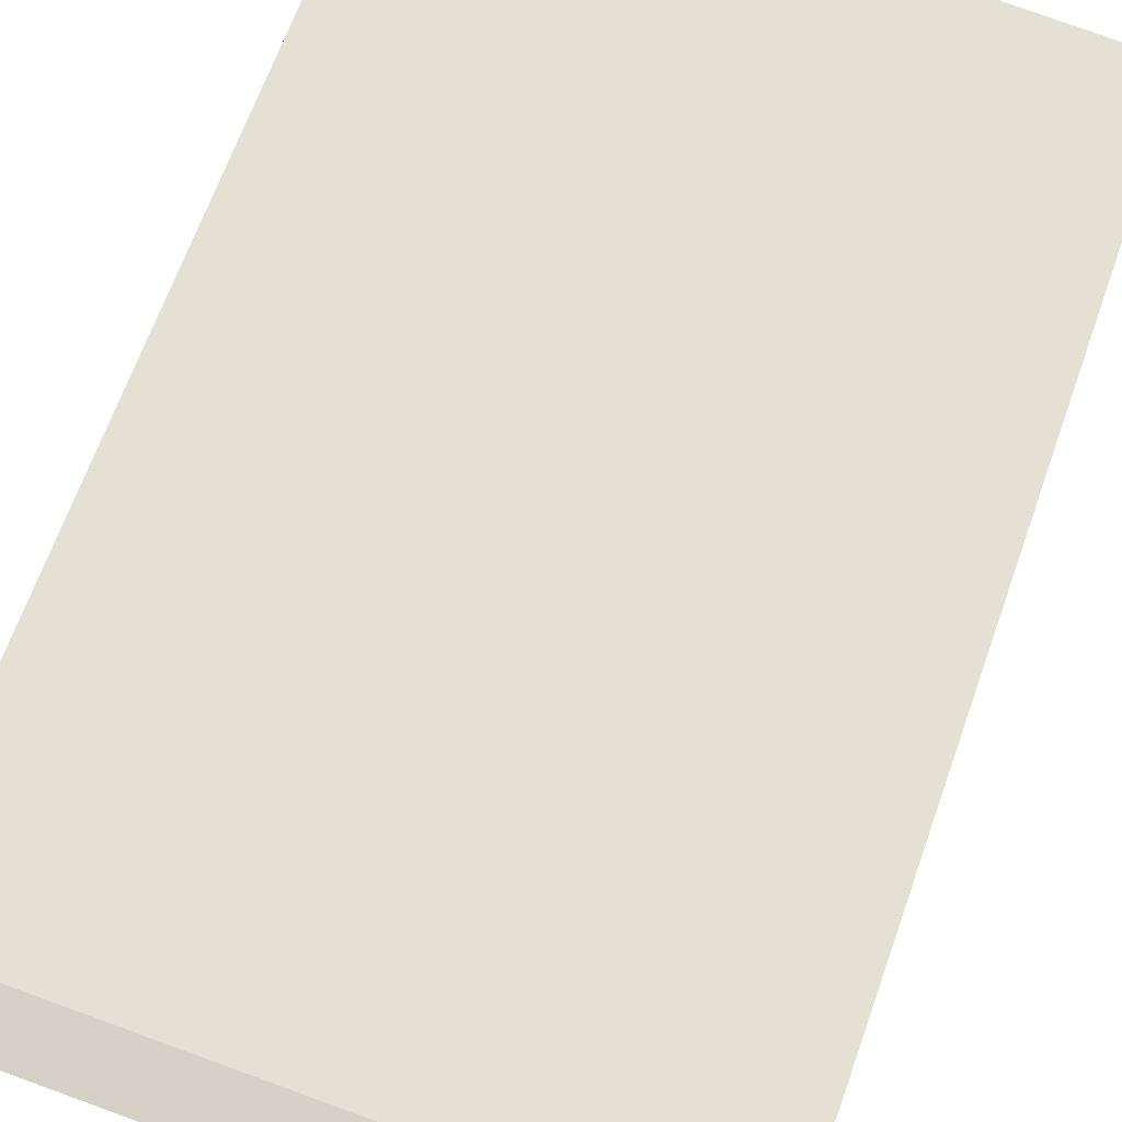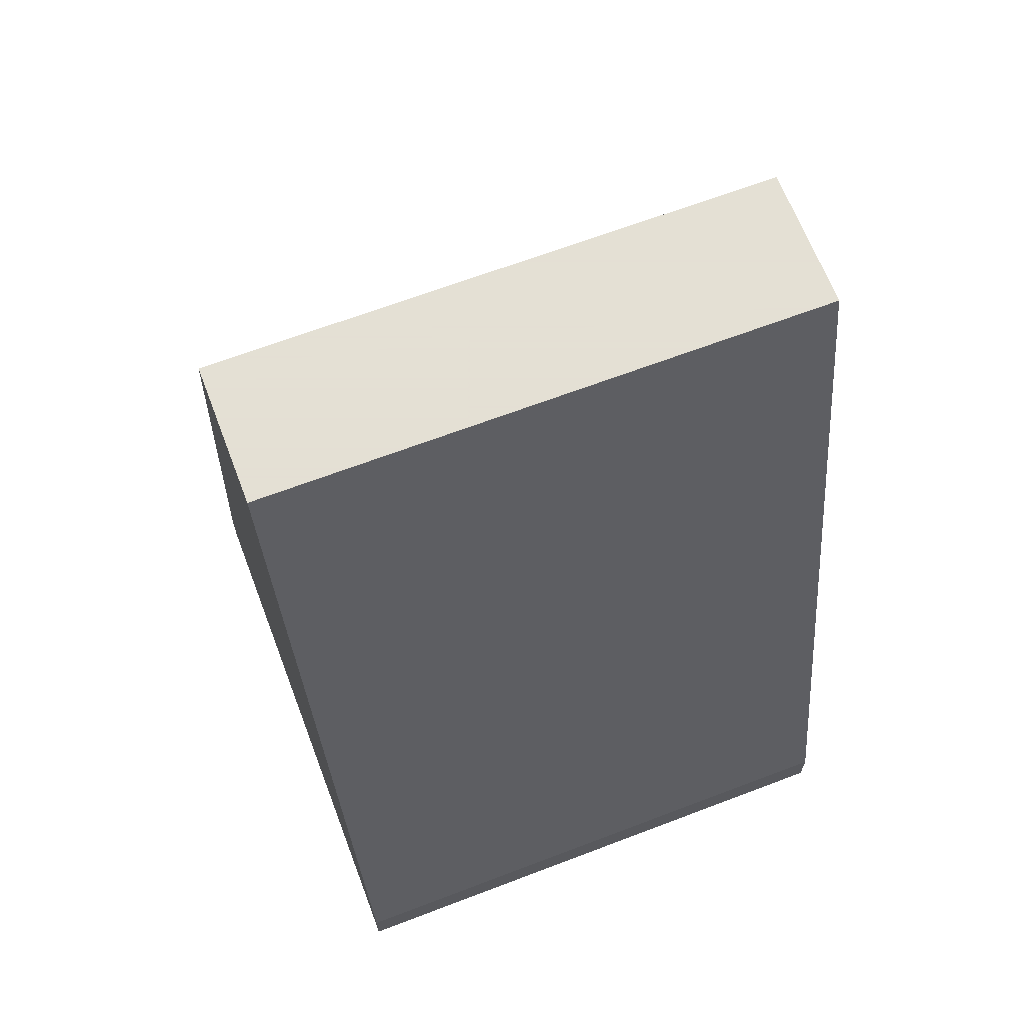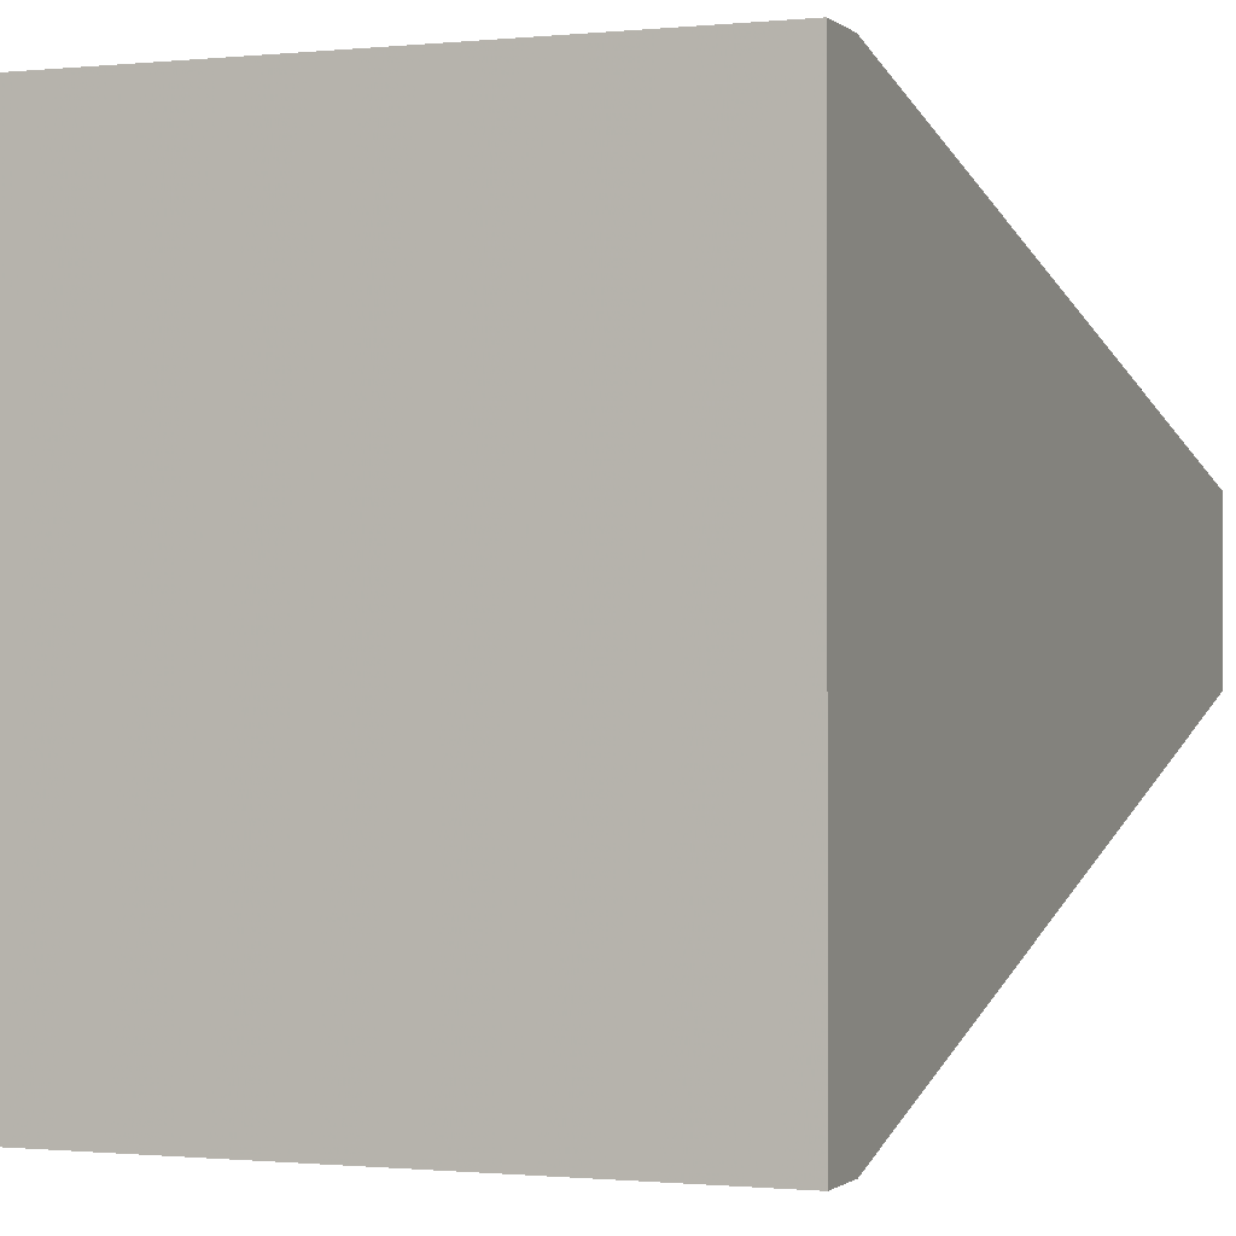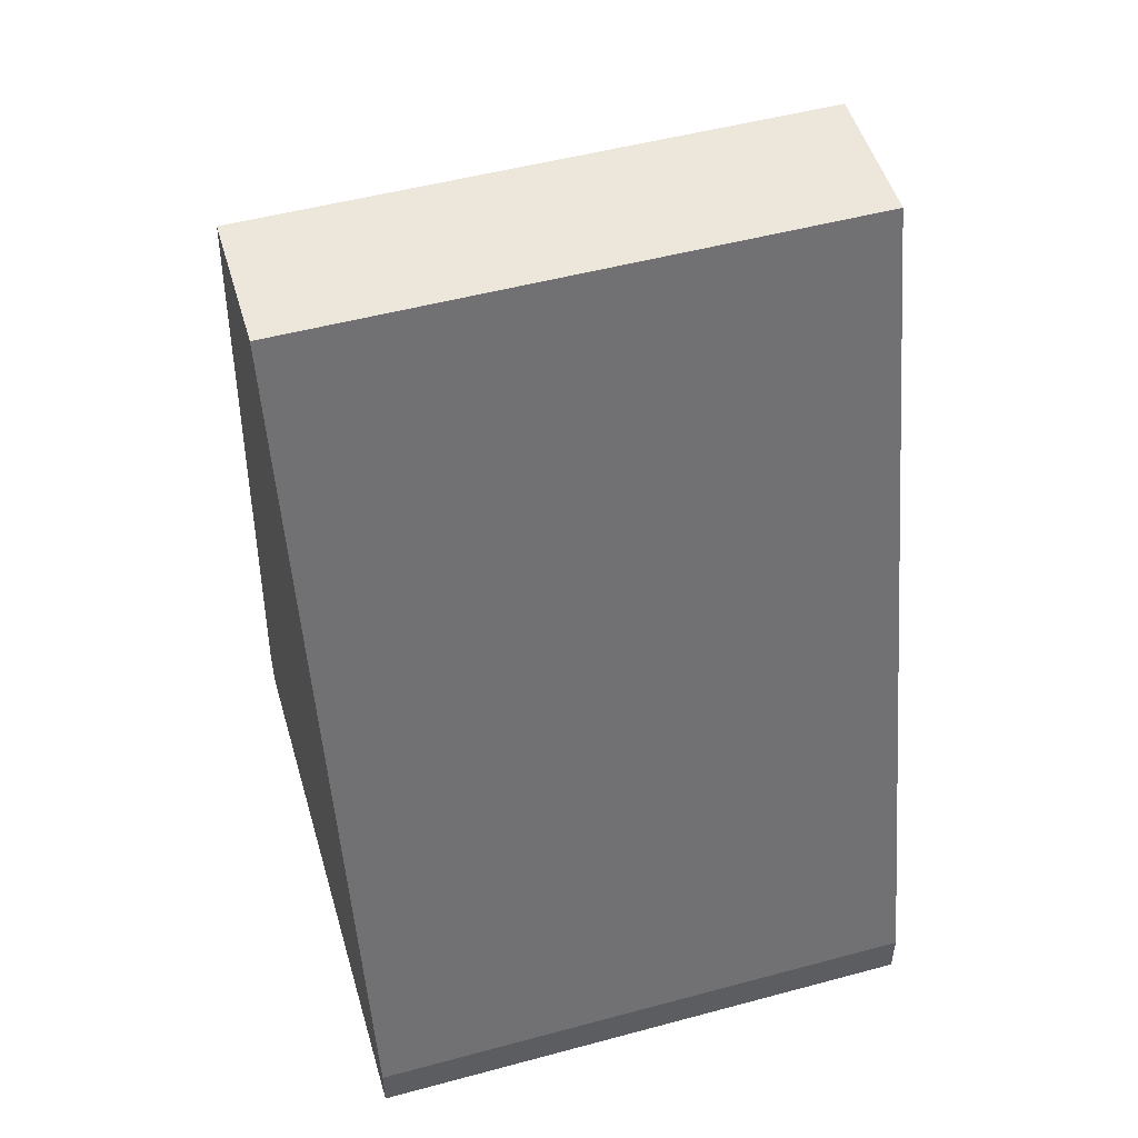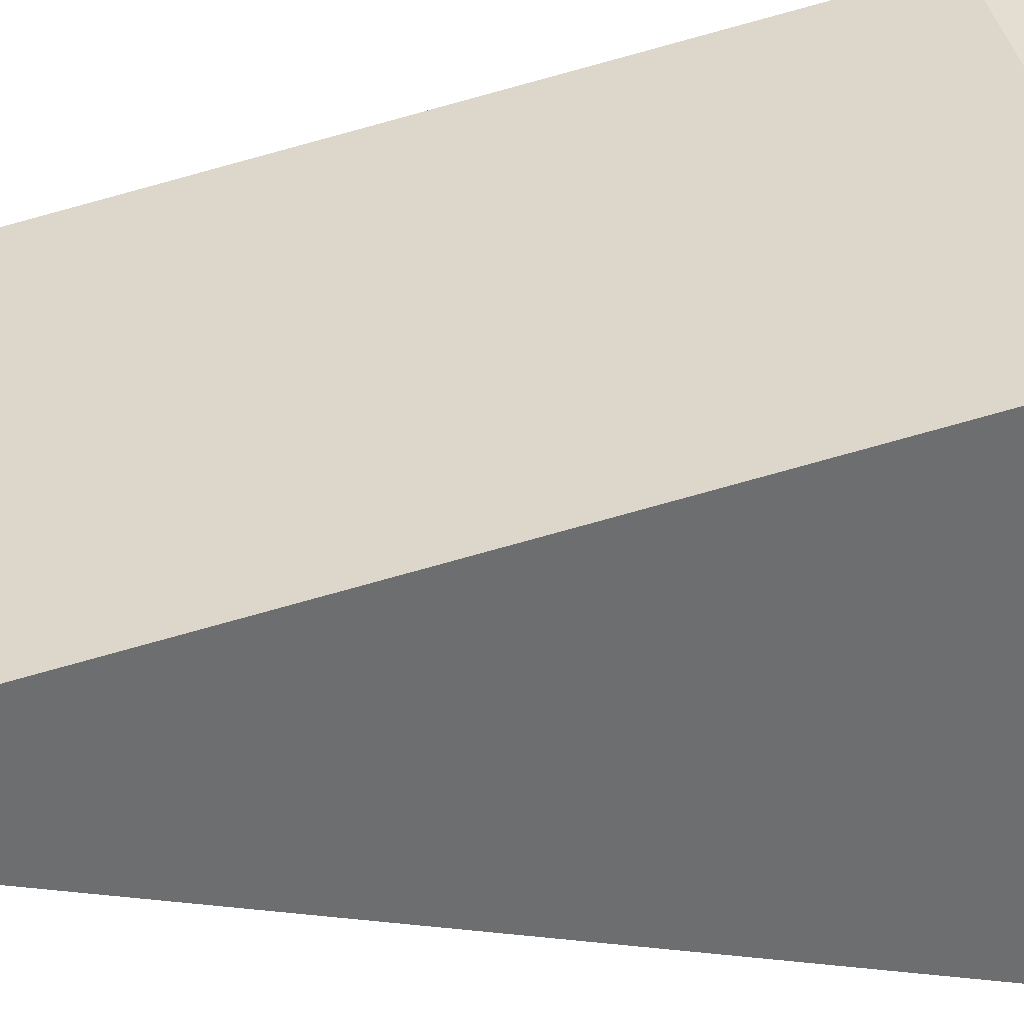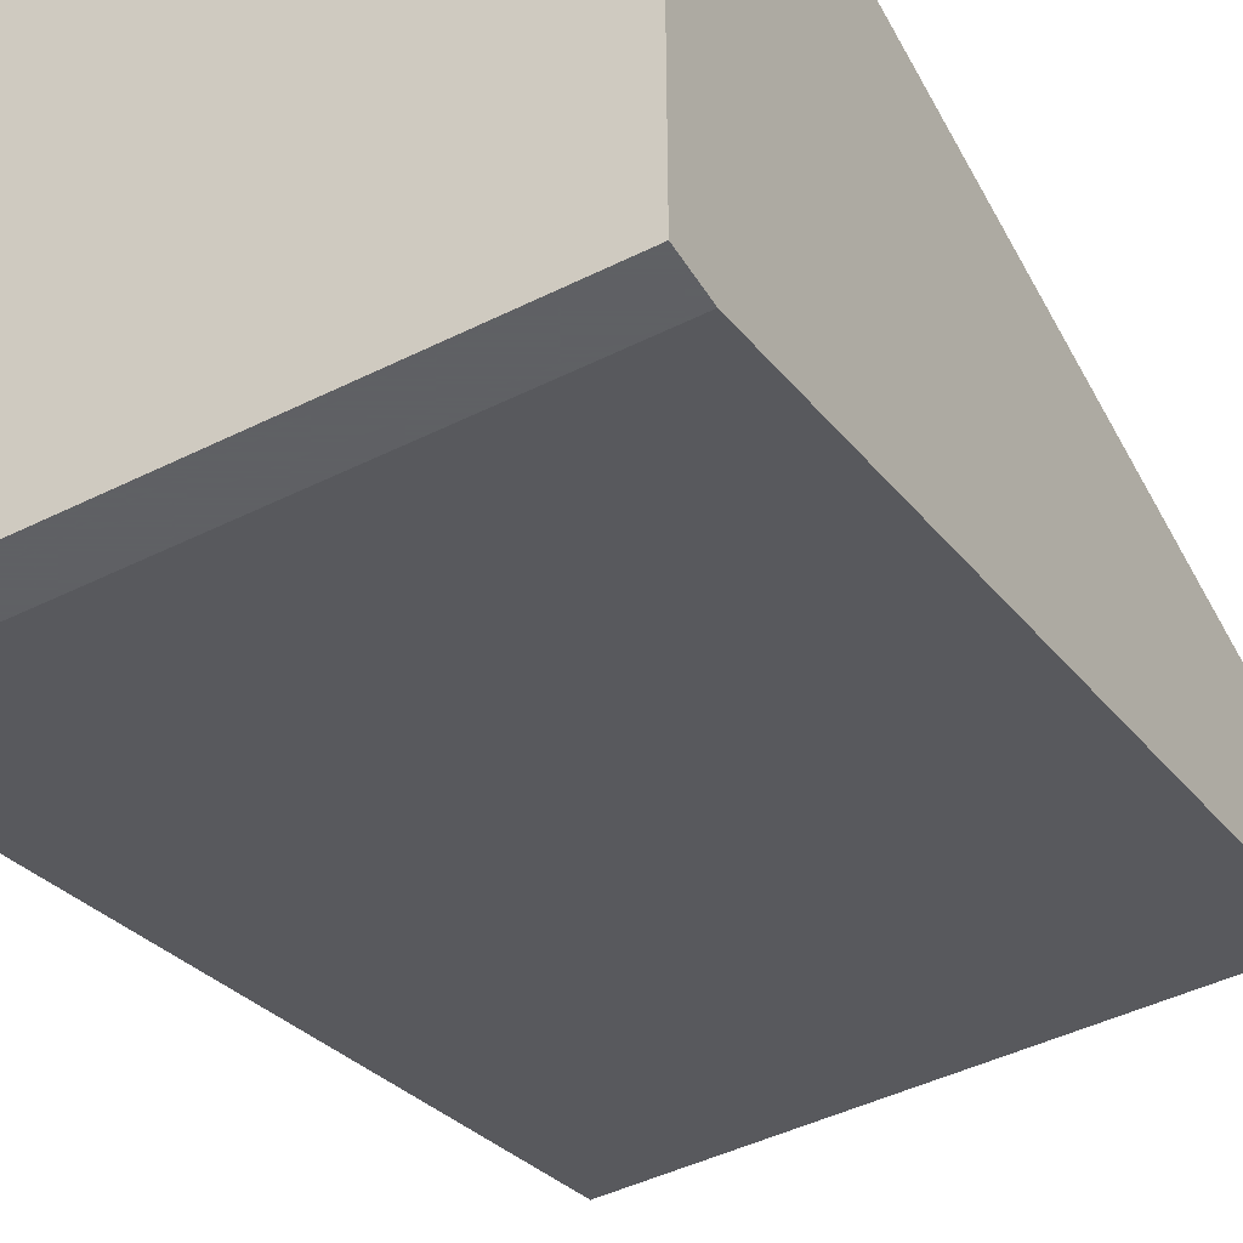
<metadata>
{"format":"obj","ext":"obj","renderer":"f3d","projection":"perspective","resolution":1024,"background":"white","views":[{"elev":78.8,"azim":-160.1,"up":"+Y"},{"elev":66.2,"azim":159.1,"up":"+Z"},{"elev":-0.8,"azim":-158.7,"up":"+Y"},{"elev":51.1,"azim":-16.3,"up":"+Z"},{"elev":36.3,"azim":81.3,"up":"+Y"},{"elev":-45.3,"azim":-150.1,"up":"+Y"}]}
</metadata>
<code>
v 0.01994 -0.04367 -0.005643
v 0.01994 -0.04367 -0.00392
v 0.01994 -0.02301 -0.005643
v 0.01994 -0.02301 -0.00392
v 0.01994 -0.03506 0.02707
v 0.01994 -0.0299 0.02707
v -0.000718 -0.04367 -0.005643
v -0.000718 -0.04367 -0.00392
v -0.000718 -0.02301 -0.005643
v -0.000718 -0.02301 -0.00392
v -0.000718 -0.03506 0.02707
v -0.000718 -0.0299 0.02707
f 3 10 4
f 5 6 12
f 6 5 3
f 7 3 1
f 3 5 1
f 7 12 9
f 3 7 9
f 5 12 11
f 12 7 11
f 7 1 8
f 11 7 8
f 5 11 8
f 12 6 10
f 9 12 10
f 3 9 10
f 1 5 2
f 8 1 2
f 5 8 2
f 6 3 4
f 10 6 4

</code>
